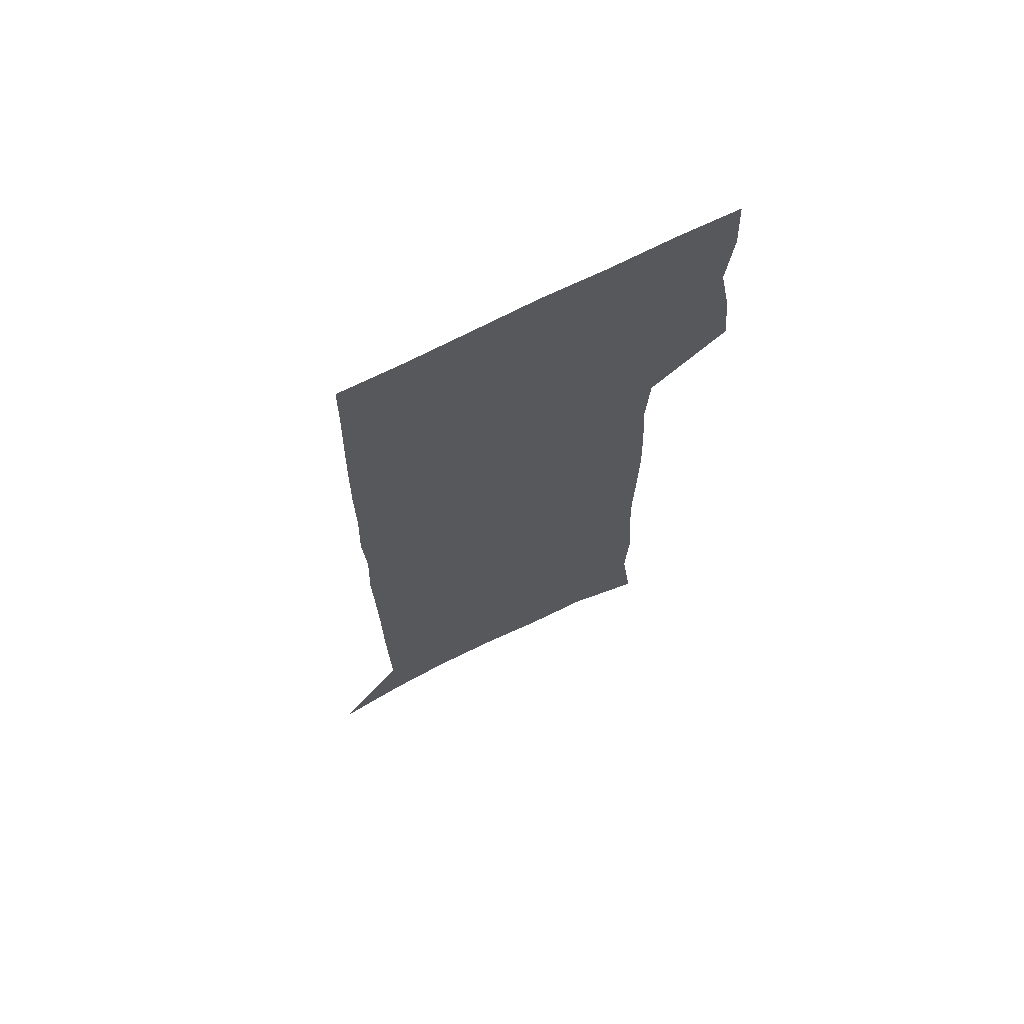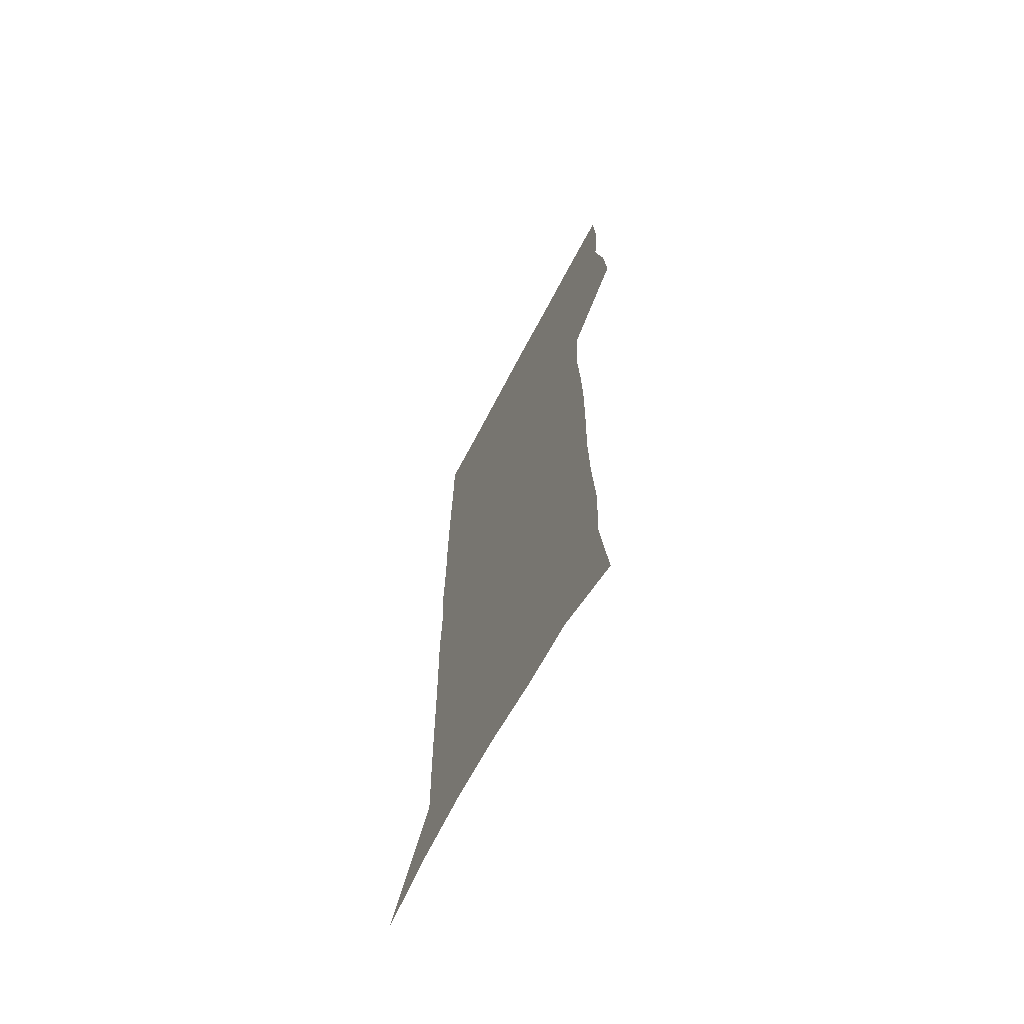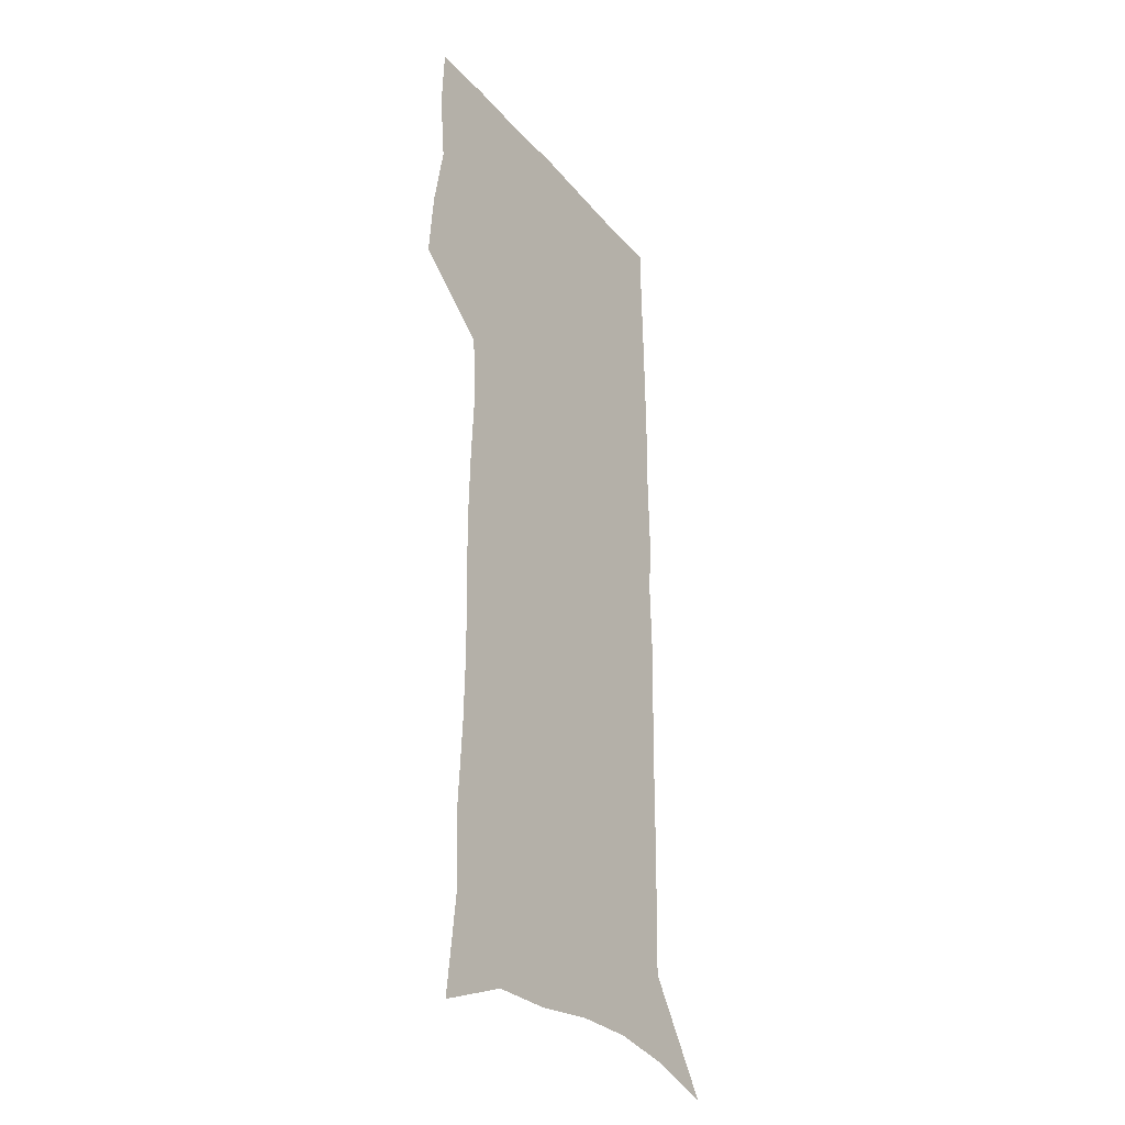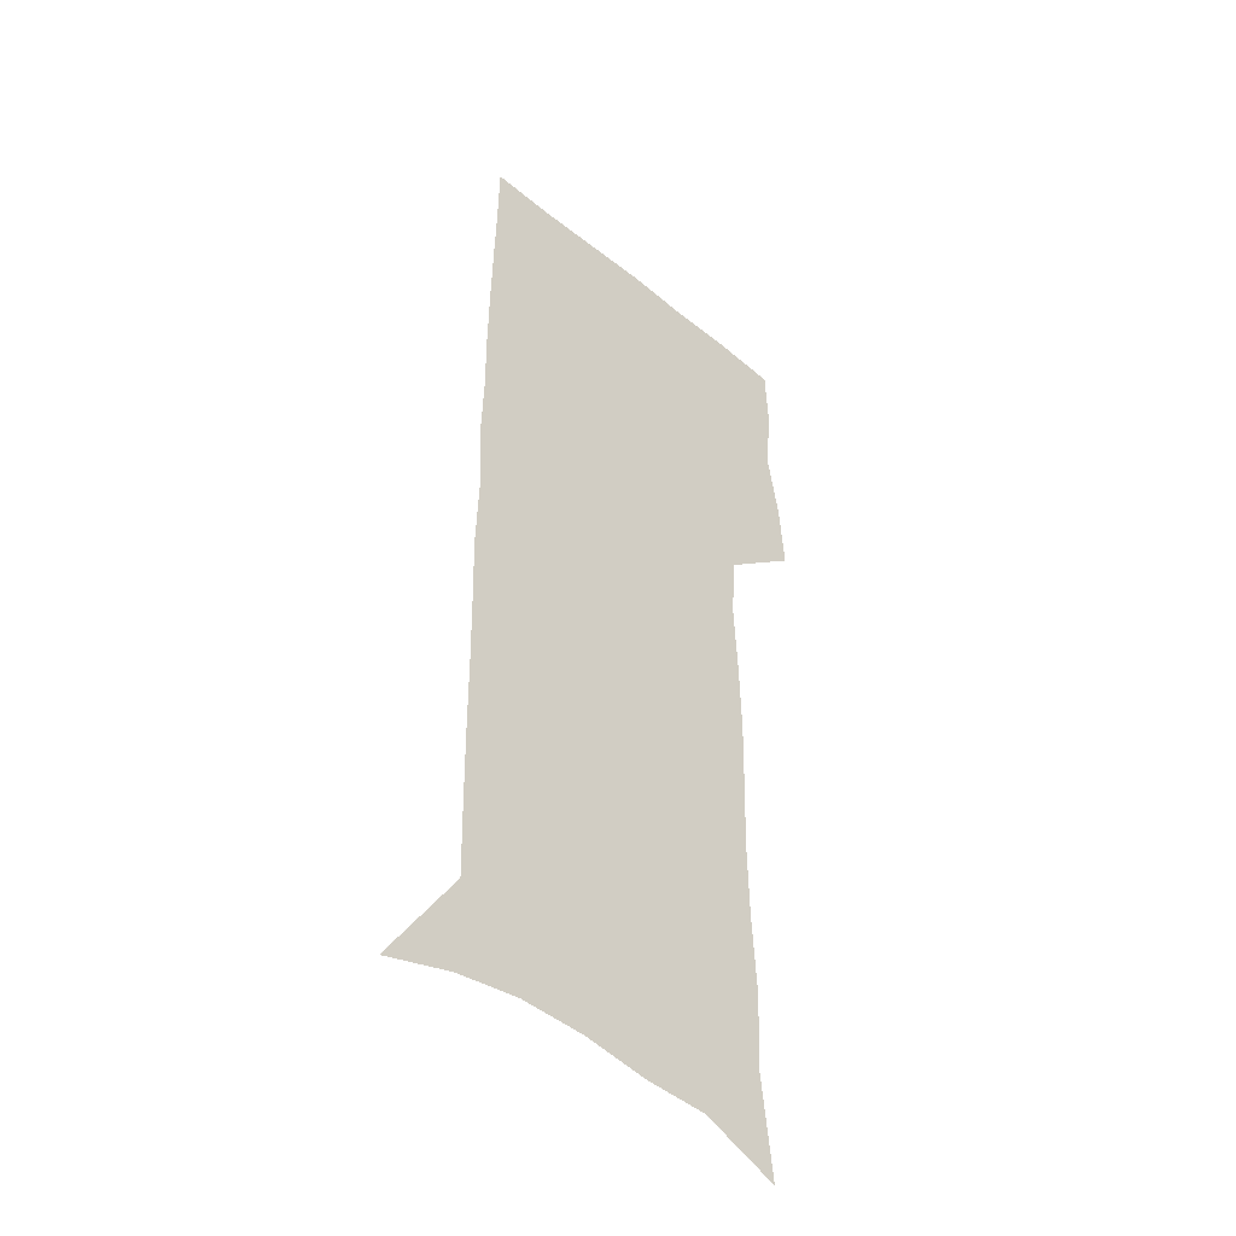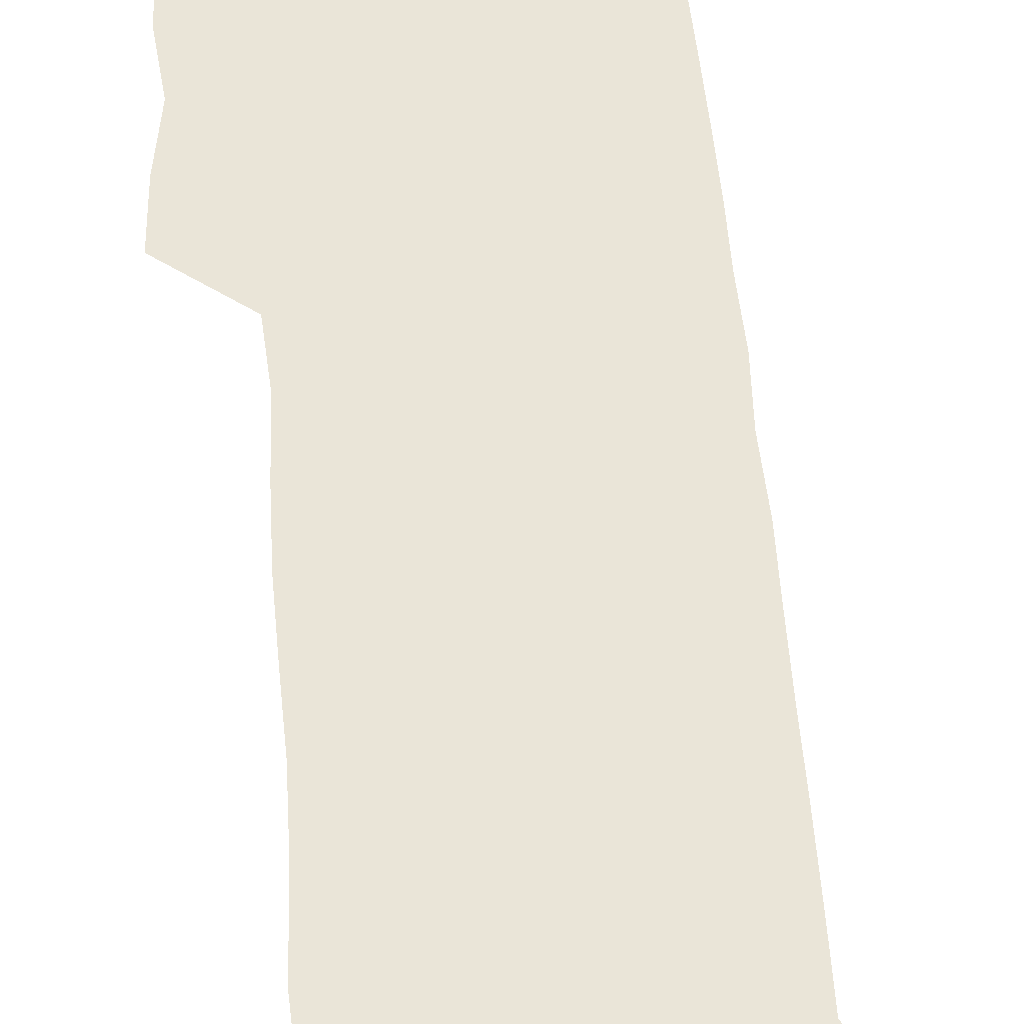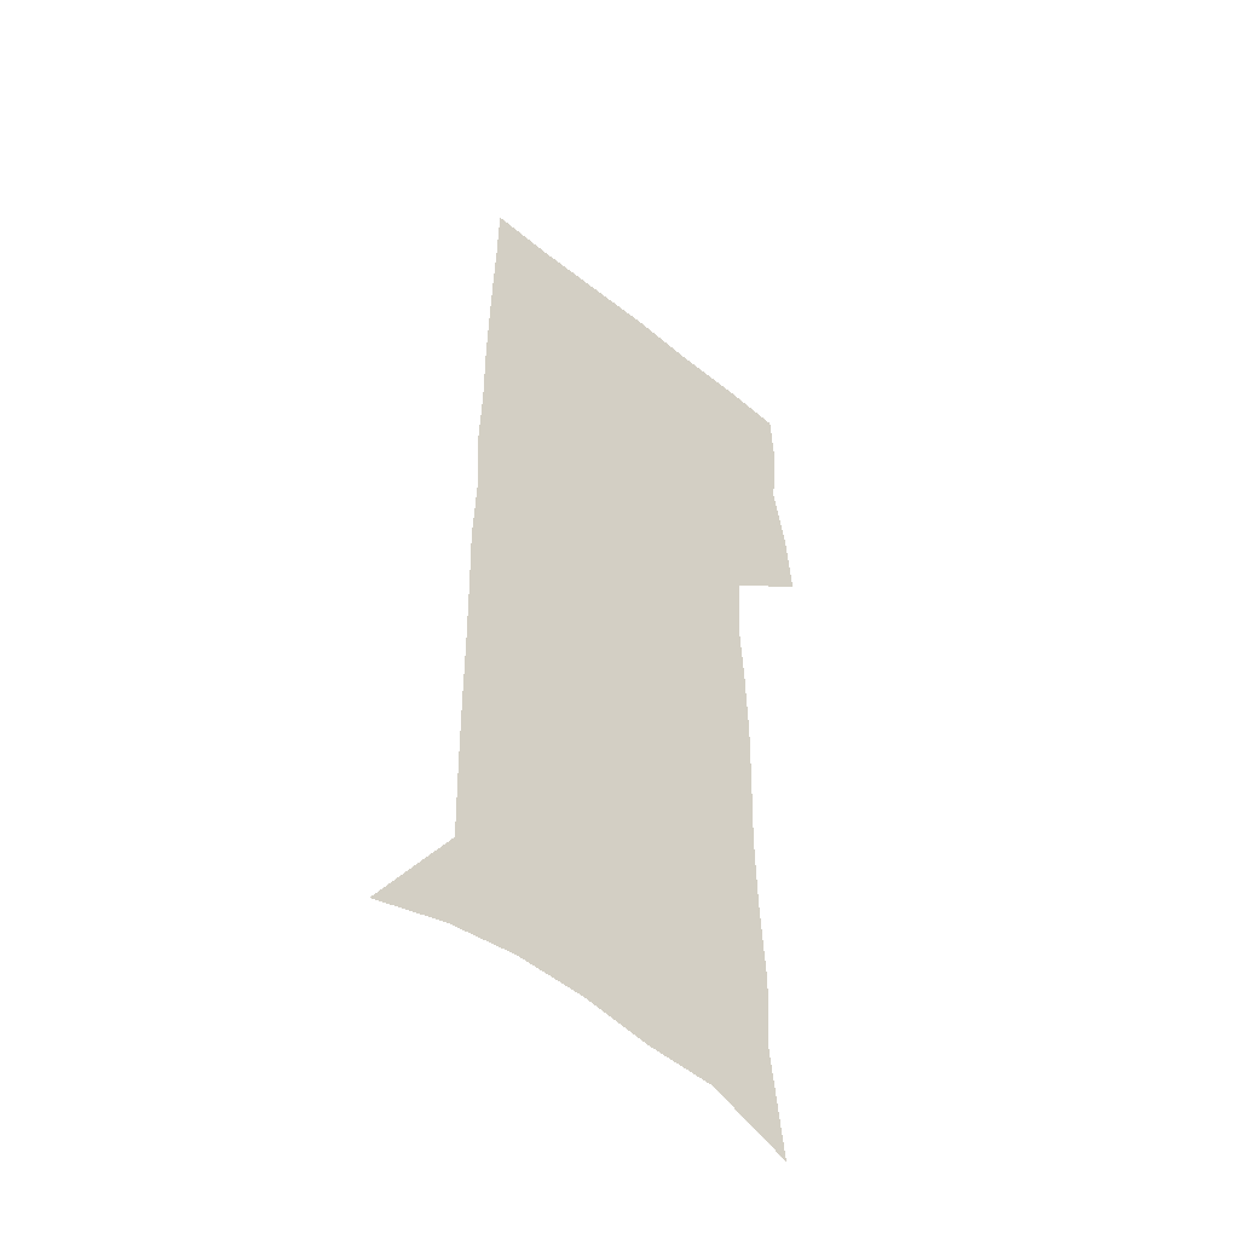
<metadata>
{"format":"obj","ext":"obj","renderer":"f3d","projection":"perspective","resolution":1024,"background":"white","views":[{"elev":70.2,"azim":153.2,"up":"+Y"},{"elev":-68.1,"azim":-117.7,"up":"+Y"},{"elev":-31.1,"azim":-57.0,"up":"+Y"},{"elev":-42.7,"azim":135.7,"up":"+Y"},{"elev":58.9,"azim":-4.9,"up":"+Z"},{"elev":-48.8,"azim":137.7,"up":"+Y"}]}
</metadata>
<code>
v 477.3 447.1 0
v 479.8 476.6 0
v 485.3 506.9 0
v 482.4 536.3 0
v 483.7 564.3 0
v 505.4 121.4 0
v 510.8 166.9 0
v 509.4 199.3 0
v 511.6 234.9 0
v 512.4 267.8 0
v 511.7 298.6 0
v 511.2 329.3 0
v 512.2 360.5 0
v 513.9 392 0
v 512.2 420.8 0
v 515.7 450.8 0
v 513.8 478.6 0
v 516.3 507.1 0
v 516.2 534.9 0
v 512.6 565.7 0
v 539.8 135.8 0
v 542.5 176.6 0
v 544.7 213.3 0
v 544.9 245.2 0
v 544.3 275.6 0
v 544.4 306.3 0
v 544.2 336.3 0
v 544 365.9 0
v 544.2 395.3 0
v 545.5 424.6 0
v 546.3 452.7 0
v 546 479.9 0
v 546 507.1 0
v 546.4 533.6 0
v 542.4 565.1 0
v 569.1 137.1 0
v 571.5 181.4 0
v 573.9 220.7 0
v 573.4 249.5 0
v 573.3 280 0
v 573.2 310 0
v 573.2 339.8 0
v 573.4 369.3 0
v 573.7 398.1 0
v 573.9 426 0
v 574.4 453.9 0
v 573.8 480.6 0
v 573.8 507.5 0
v 573.3 534.4 0
v 570.8 566.4 0
v 598.7 141.6 0
v 599.9 186.5 0
v 600.5 218.9 0
v 600.6 249.1 0
v 600.7 281.5 0
v 600.7 310.6 0
v 600.8 342.3 0
v 600.9 370.5 0
v 601.1 398.3 0
v 601.2 426.1 0
v 601.1 454.1 0
v 601 481 0
v 600.8 507.9 0
v 600.5 534.2 0
v 599.4 565.2 0
v 627.9 142.7 0
v 627.9 182 0
v 627.7 217.3 0
v 627.9 248.7 0
v 628 279.8 0
v 628.5 309.5 0
v 628.1 340.5 0
v 628 369.7 0
v 628.6 397.6 0
v 628.9 425.7 0
v 628.4 453.9 0
v 628.3 481.2 0
v 628.2 508.5 0
v 627.7 535.7 0
v 627.8 564.2 0
v 657.2 139.4 0
v 656.6 177.5 0
v 657.2 210.5 0
v 657.6 242.5 0
v 657.7 274.1 0
v 658.2 304.6 0
v 658.8 334.8 0
v 657.7 366 0
v 659.1 394.5 0
v 658.2 424.1 0
v 658.3 452.7 0
v 657.9 481 0
v 657.2 509.1 0
v 656.4 537 0
v 656 564.7 0
v 688.1 131.2 0
v 691 571 0
v 691 601 0
f 15 16 1
f 1 16 2
f 16 17 2
f 2 17 3
f 17 18 3
f 3 18 4
f 18 19 4
f 4 19 5
f 19 20 5
f 6 21 7
f 21 22 7
f 7 22 8
f 22 23 8
f 8 23 9
f 23 24 9
f 9 24 10
f 24 25 10
f 10 25 11
f 25 26 11
f 11 26 12
f 26 27 12
f 12 27 13
f 27 28 13
f 13 28 14
f 28 29 14
f 14 29 15
f 29 30 15
f 15 30 16
f 30 31 16
f 16 31 17
f 31 32 17
f 17 32 18
f 32 33 18
f 18 33 19
f 33 34 19
f 19 34 20
f 34 35 20
f 21 36 22
f 36 37 22
f 22 37 23
f 37 38 23
f 23 38 24
f 38 39 24
f 24 39 25
f 39 40 25
f 25 40 26
f 40 41 26
f 26 41 27
f 41 42 27
f 27 42 28
f 42 43 28
f 28 43 29
f 43 44 29
f 29 44 30
f 44 45 30
f 30 45 31
f 45 46 31
f 31 46 32
f 46 47 32
f 32 47 33
f 47 48 33
f 33 48 34
f 48 49 34
f 34 49 35
f 49 50 35
f 36 51 37
f 51 52 37
f 37 52 38
f 52 53 38
f 38 53 39
f 53 54 39
f 39 54 40
f 54 55 40
f 40 55 41
f 55 56 41
f 41 56 42
f 56 57 42
f 42 57 43
f 57 58 43
f 43 58 44
f 58 59 44
f 44 59 45
f 59 60 45
f 45 60 46
f 60 61 46
f 46 61 47
f 61 62 47
f 47 62 48
f 62 63 48
f 48 63 49
f 63 64 49
f 49 64 50
f 64 65 50
f 51 66 52
f 66 67 52
f 52 67 53
f 67 68 53
f 53 68 54
f 68 69 54
f 54 69 55
f 69 70 55
f 55 70 56
f 70 71 56
f 56 71 57
f 71 72 57
f 57 72 58
f 72 73 58
f 58 73 59
f 73 74 59
f 59 74 60
f 74 75 60
f 60 75 61
f 75 76 61
f 61 76 62
f 76 77 62
f 62 77 63
f 77 78 63
f 63 78 64
f 78 79 64
f 64 79 65
f 79 80 65
f 66 81 67
f 81 82 67
f 67 82 68
f 82 83 68
f 68 83 69
f 83 84 69
f 69 84 70
f 84 85 70
f 70 85 71
f 85 86 71
f 71 86 72
f 86 87 72
f 72 87 73
f 87 88 73
f 73 88 74
f 88 89 74
f 74 89 75
f 89 90 75
f 75 90 76
f 90 91 76
f 76 91 77
f 91 92 77
f 77 92 78
f 92 93 78
f 78 93 79
f 93 94 79
f 79 94 80
f 94 95 80
f 81 96 82

</code>
